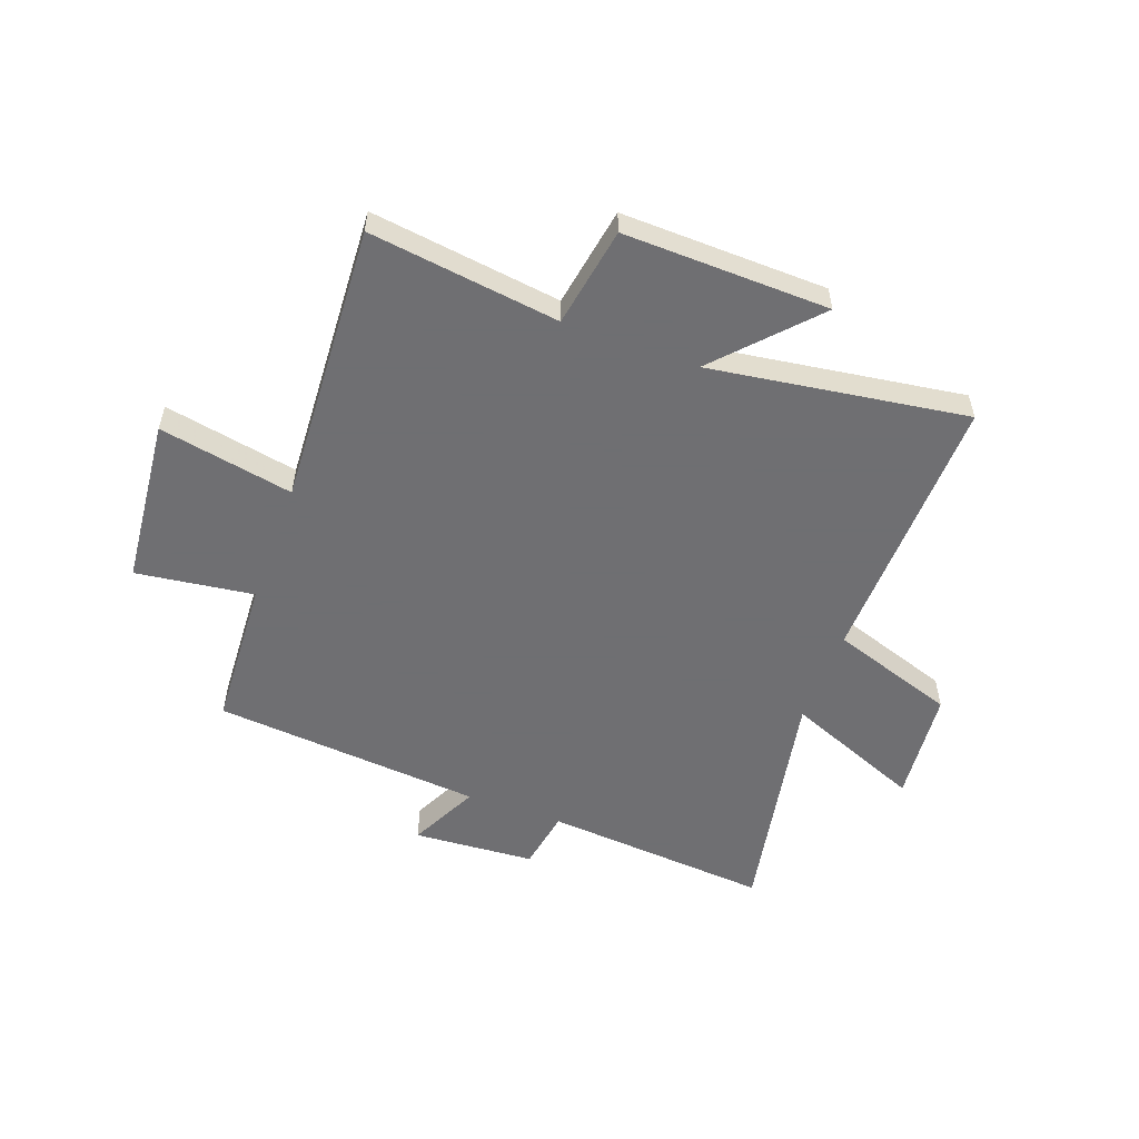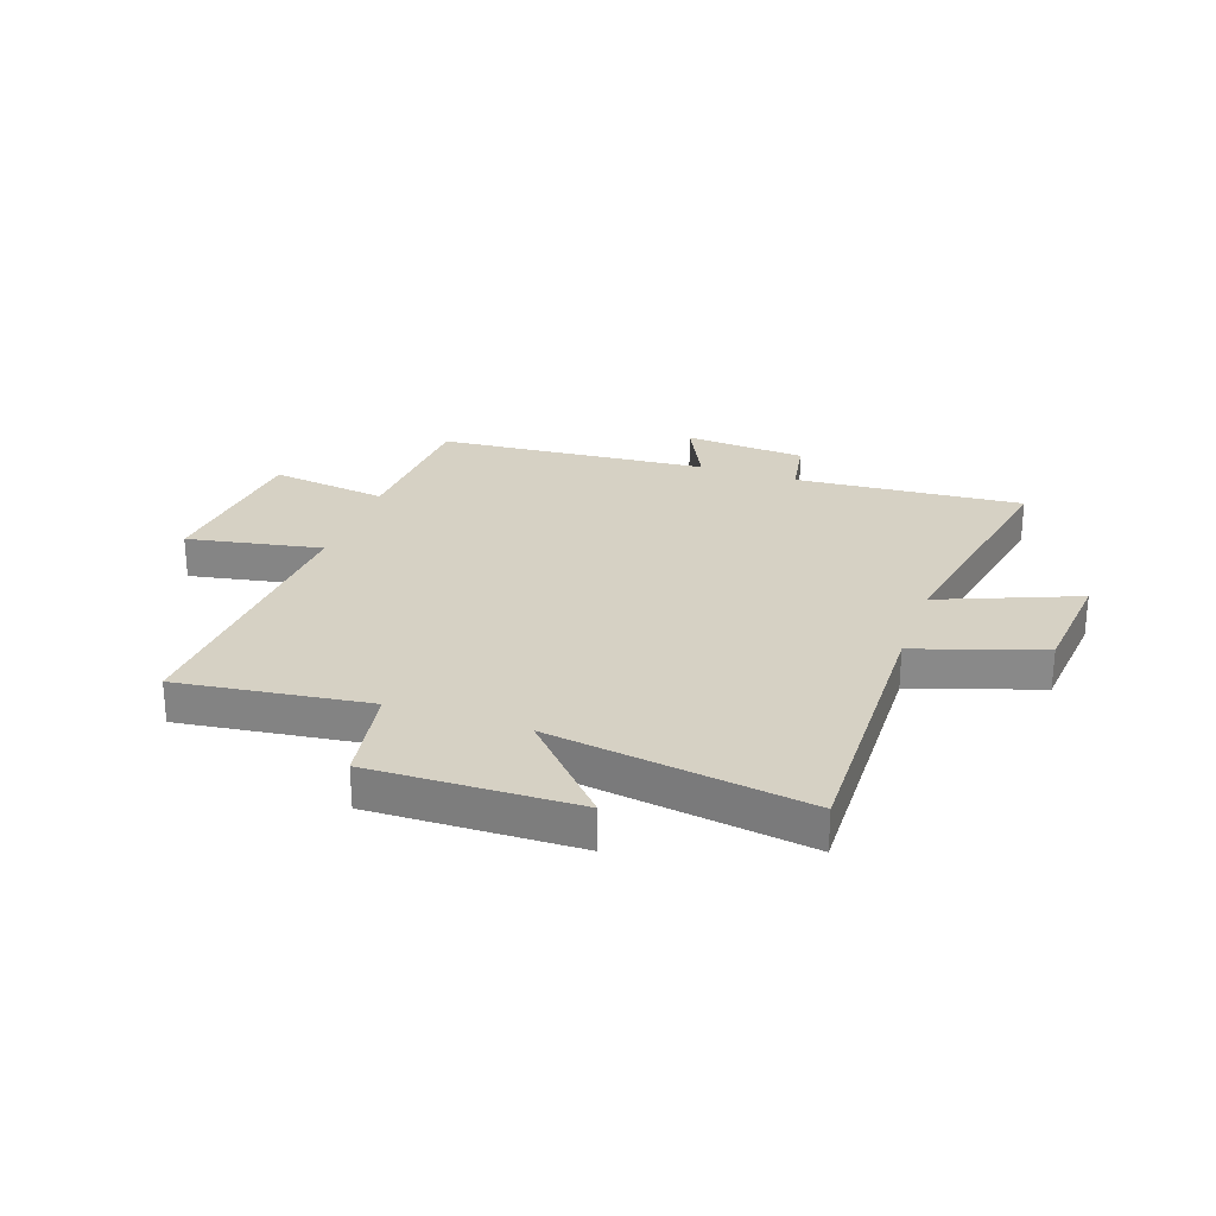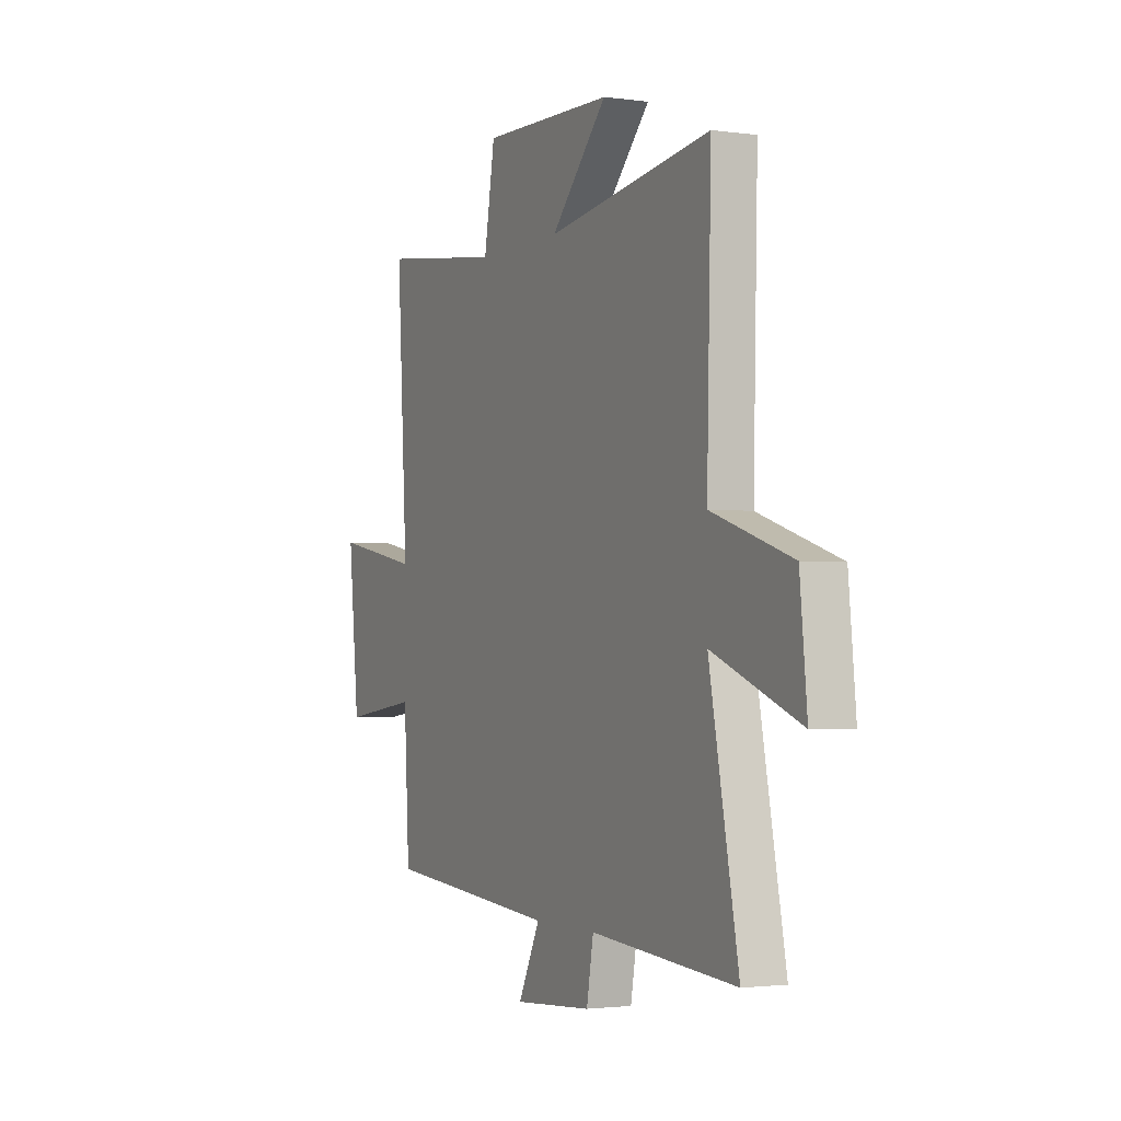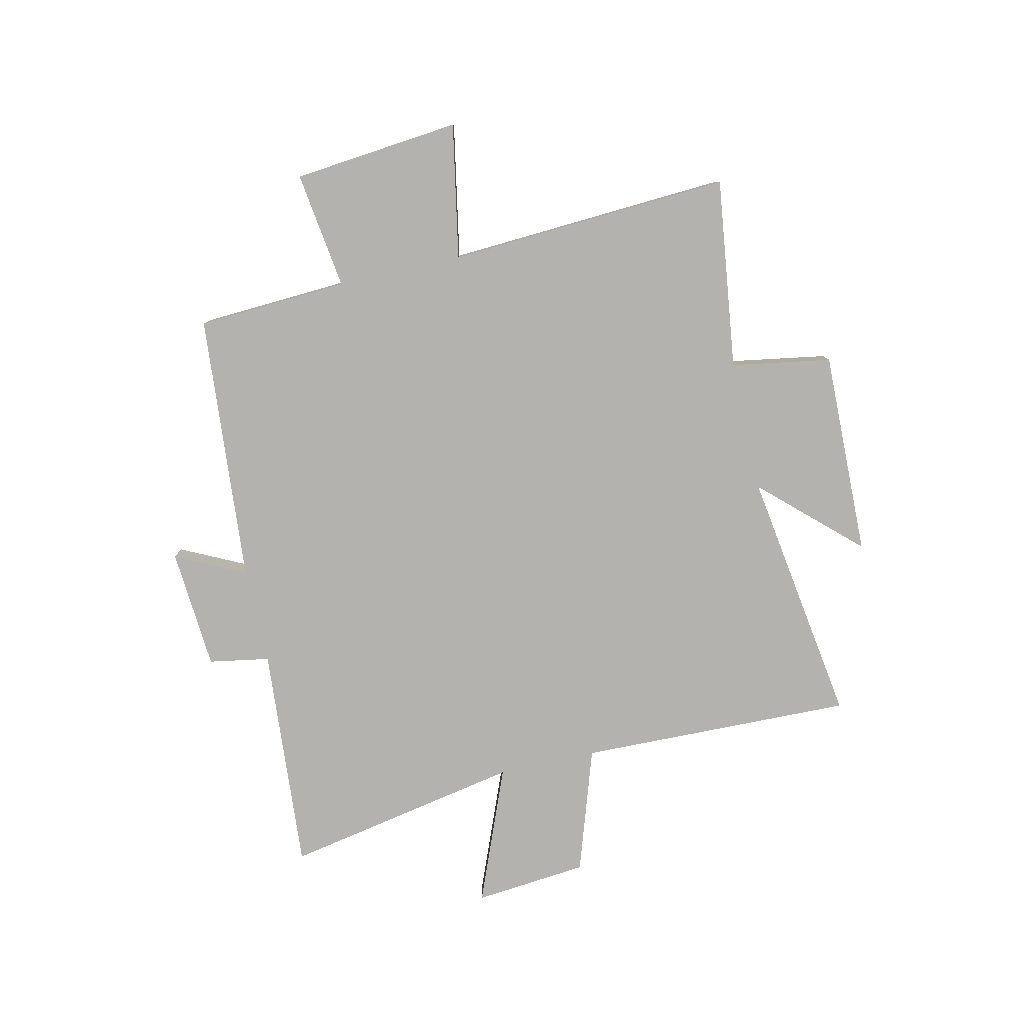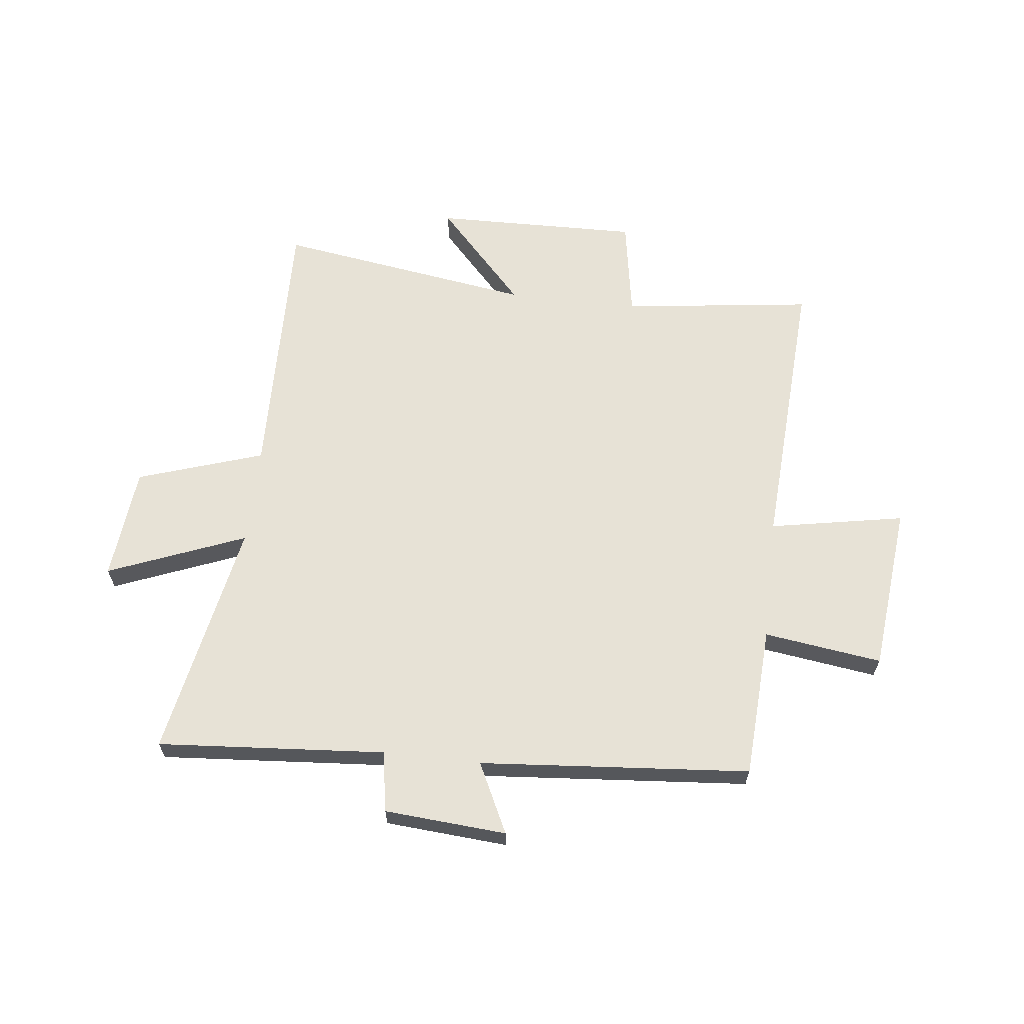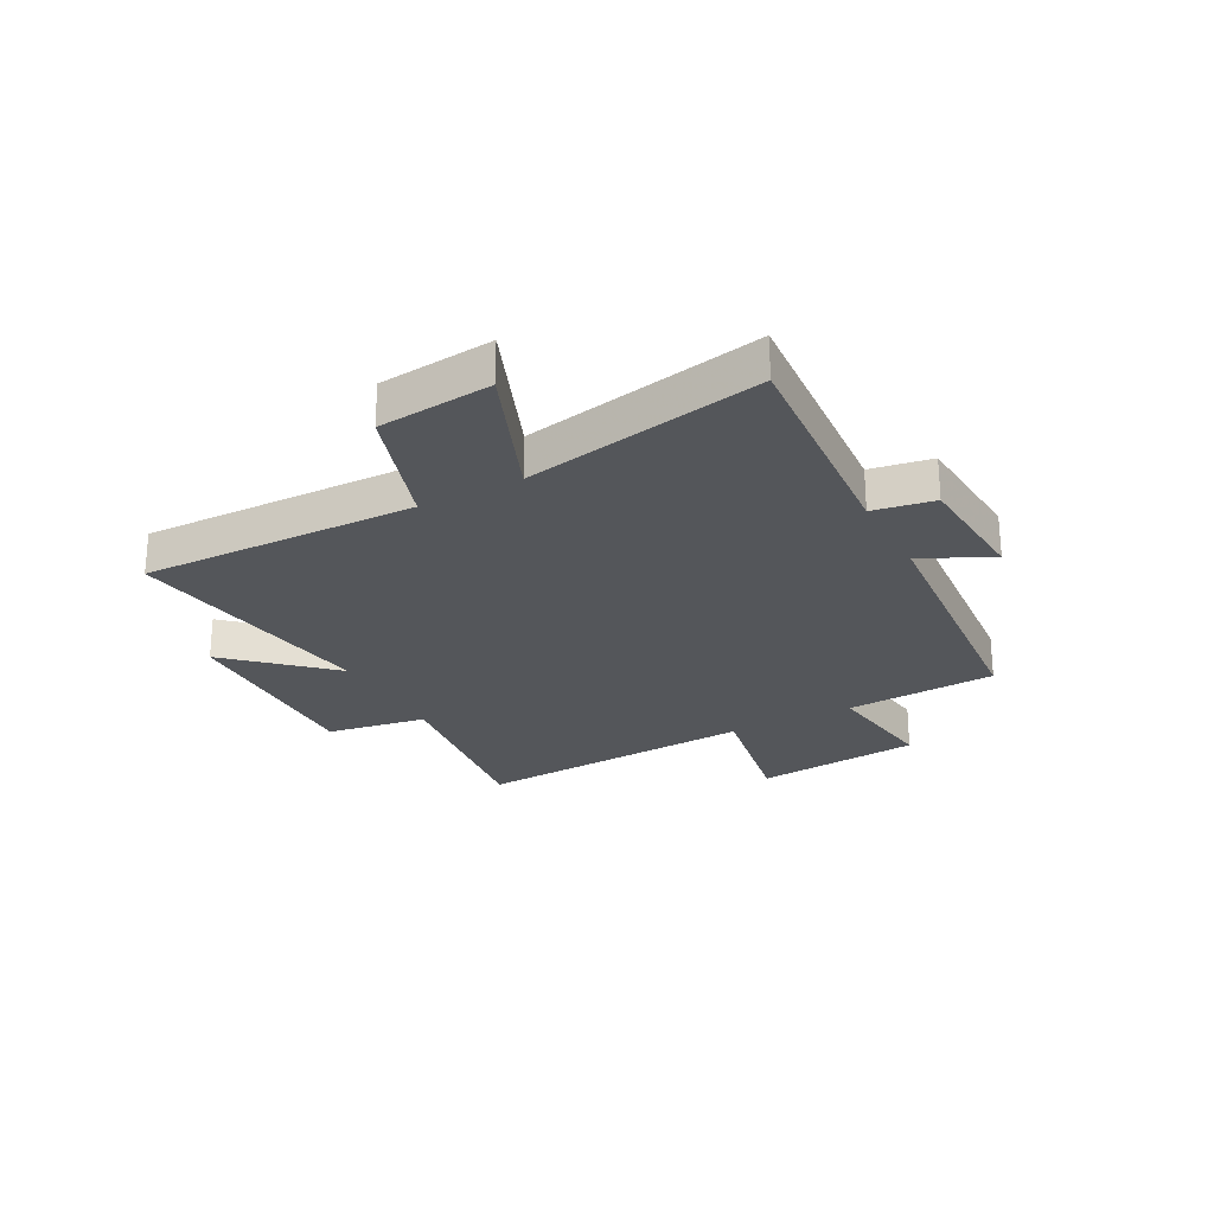
<metadata>
{"format":"obj","ext":"obj","renderer":"f3d","projection":"perspective","resolution":1024,"background":"white","views":[{"elev":-54.7,"azim":-20.3,"up":"+Y"},{"elev":26.8,"azim":19.1,"up":"+Y"},{"elev":-2.1,"azim":63.6,"up":"+Z"},{"elev":-79.7,"azim":-77.3,"up":"+Y"},{"elev":63.5,"azim":-173.4,"up":"+Y"},{"elev":-25.5,"azim":118.2,"up":"+Y"}]}
</metadata>
<code>
v 0.582 0.07 -0.531
v 0.175 0.07 -0.5
v 0.156 0.07 -0.609
v -0.062 0.07 -0.625
v -0.001 0.07 -0.5
v -0.485 0.07 -0.46
v -0.5 0.07 -0.189
v -0.711 0.07 -0.218
v -0.741 0.07 0.082
v -0.5 0.07 0.037
v -0.529 0.07 0.544
v -0.188 0.07 0.5
v -0.158 0.07 0.679
v 0.21 0.07 0.671
v 0.052 0.07 0.5
v 0.512 0.07 0.569
v 0.5 0.07 0.076
v 0.725 0.07 0.002
v 0.745 0.07 -0.202
v 0.5 0.07 -0.104
v 0.582 0 -0.531
v 0.175 0 -0.5
v 0.156 0 -0.609
v -0.062 0 -0.625
v -0.001 0 -0.5
v -0.485 0 -0.46
v -0.5 0 -0.189
v -0.711 0 -0.218
v -0.741 0 0.082
v -0.5 0 0.037
v -0.529 0 0.544
v -0.188 0 0.5
v -0.158 0 0.679
v 0.21 0 0.671
v 0.052 0 0.5
v 0.512 0 0.569
v 0.5 0 0.076
v 0.725 0 0.002
v 0.745 0 -0.202
v 0.5 0 -0.104
f 17 18 19 20
f 15 16 17
f 15 17 20
f 12 13 14 15
f 12 15 20 1
f 10 11 12 1
f 7 8 9 10
f 5 6 7 10
f 2 3 4 5
f 2 5 10
f 1 2 10
f 40 39 38 37
f 37 36 35
f 40 37 35
f 35 34 33 32
f 21 40 35 32
f 21 32 31 30
f 30 29 28 27
f 30 27 26 25
f 25 24 23 22
f 30 25 22
f 30 22 21
f 1 21 22 2
f 2 22 23 3
f 3 23 24 4
f 4 24 25 5
f 5 25 26 6
f 6 26 27 7
f 7 27 28 8
f 8 28 29 9
f 9 29 30 10
f 10 30 31 11
f 11 31 32 12
f 12 32 33 13
f 13 33 34 14
f 14 34 35 15
f 15 35 36 16
f 16 36 37 17
f 17 37 38 18
f 18 38 39 19
f 19 39 40 20
f 20 40 21 1

</code>
